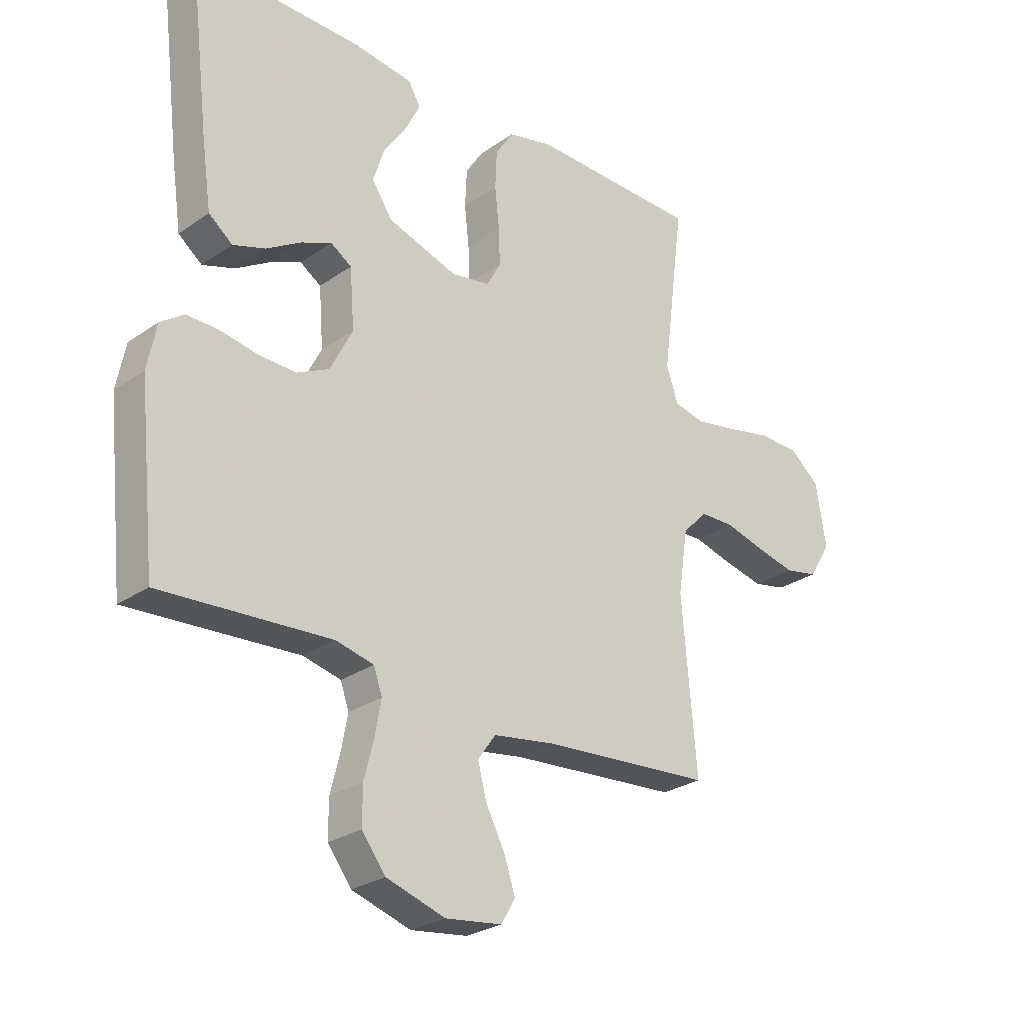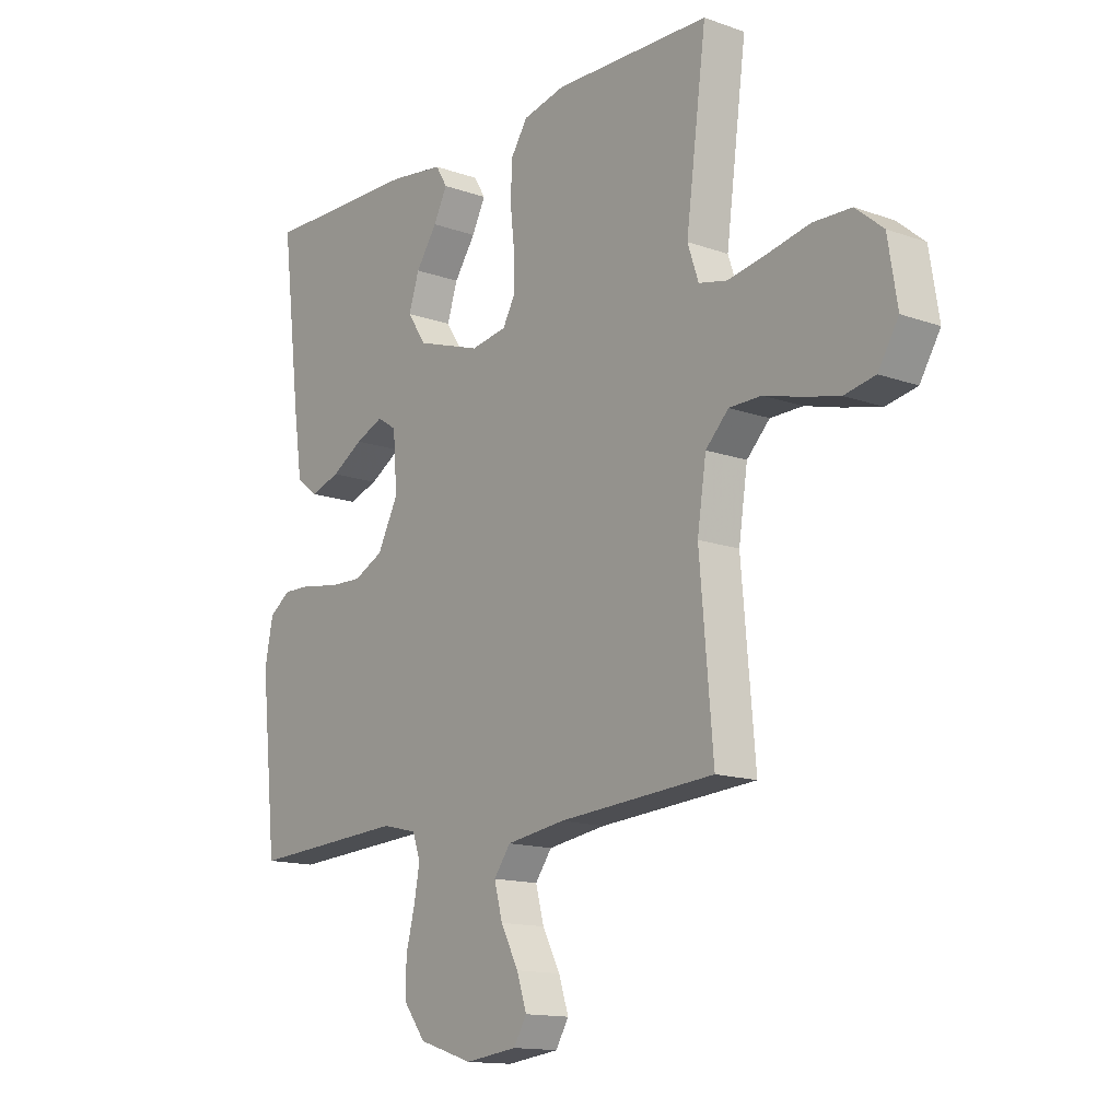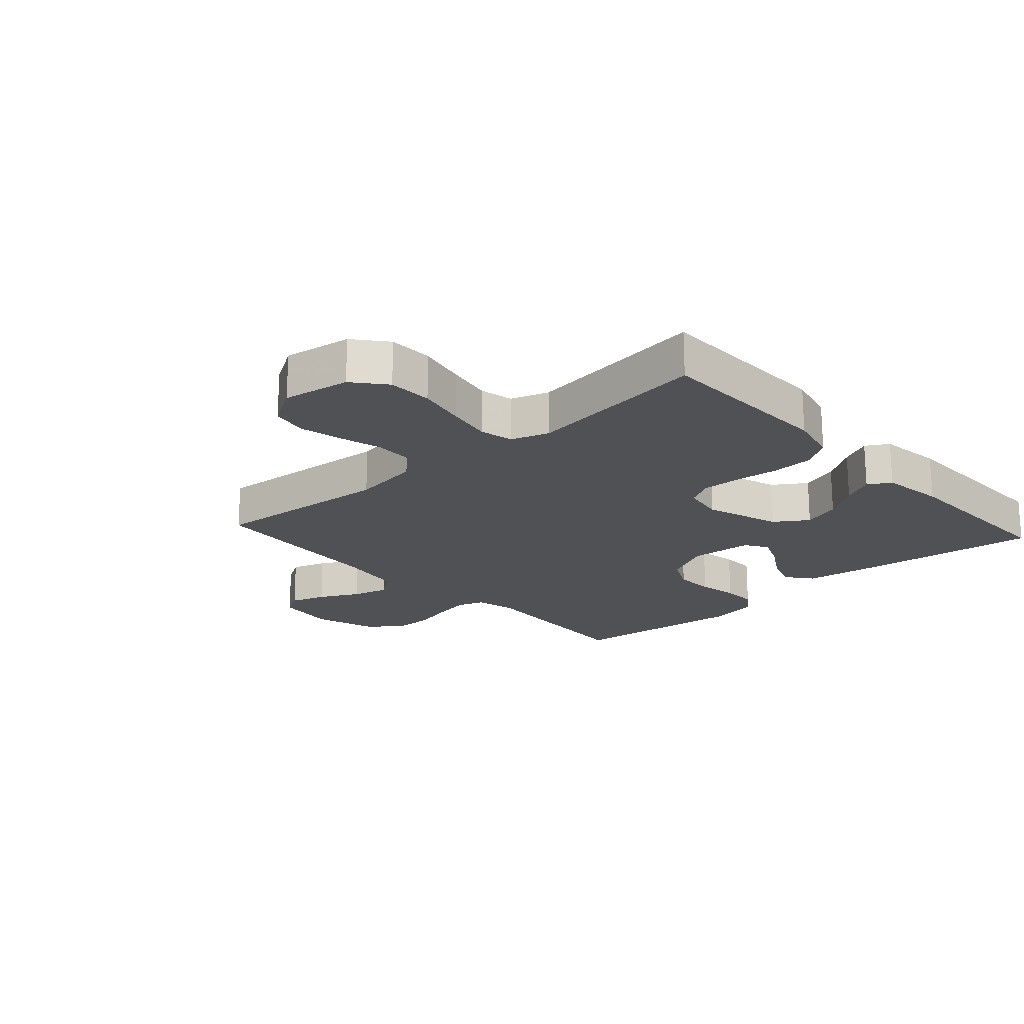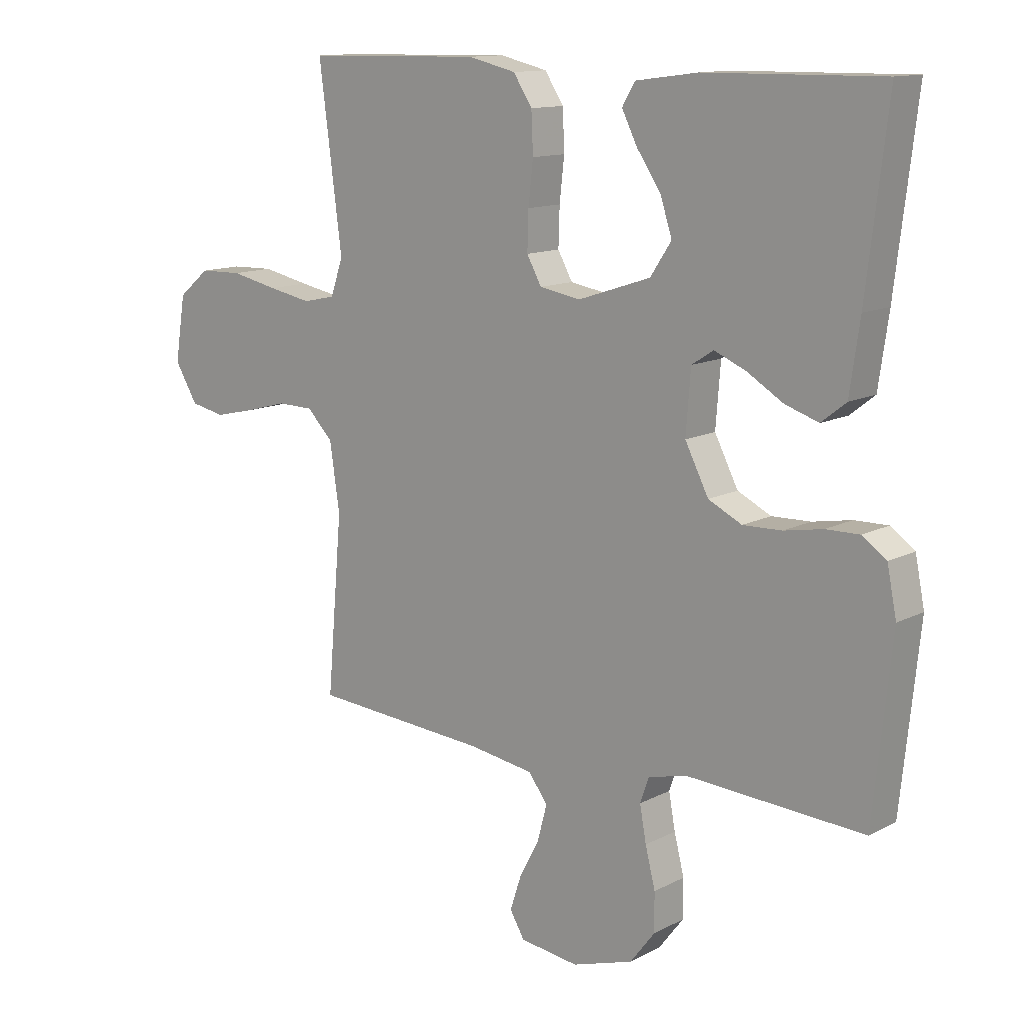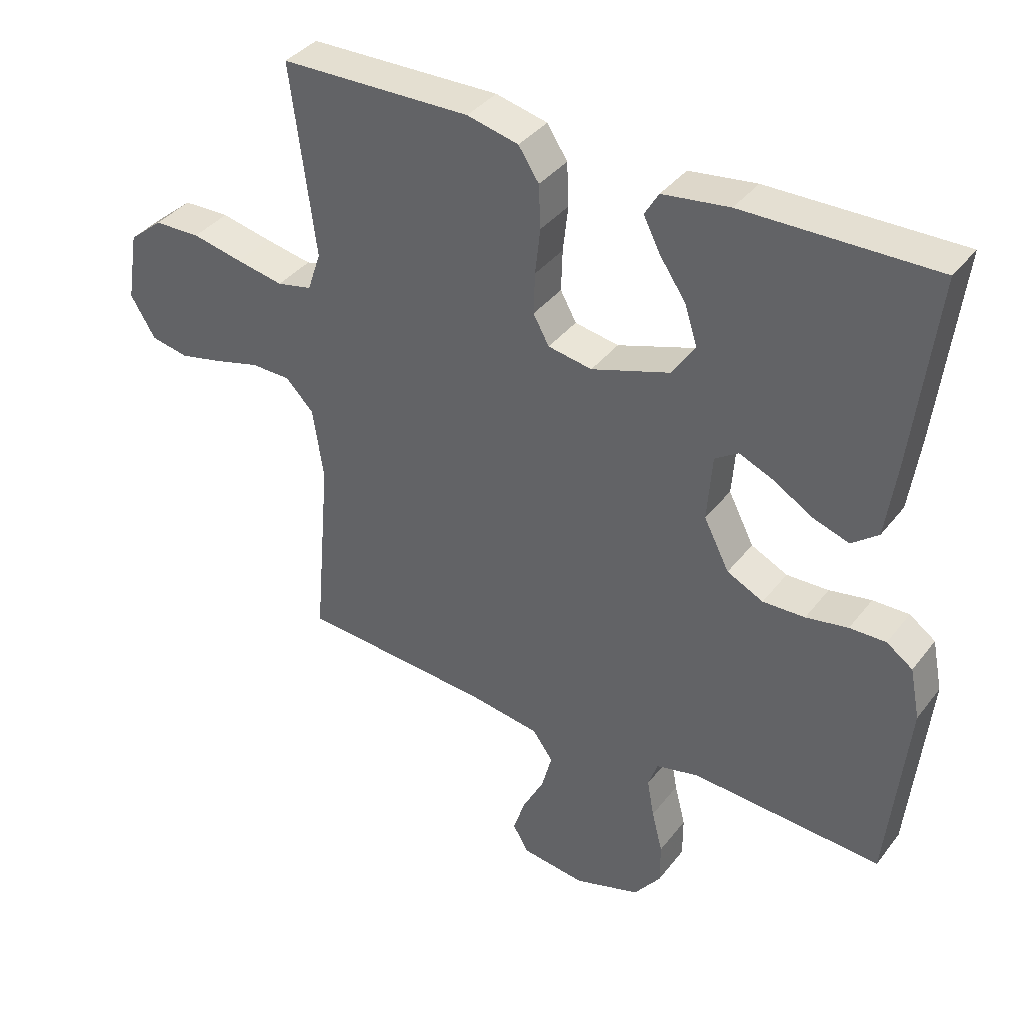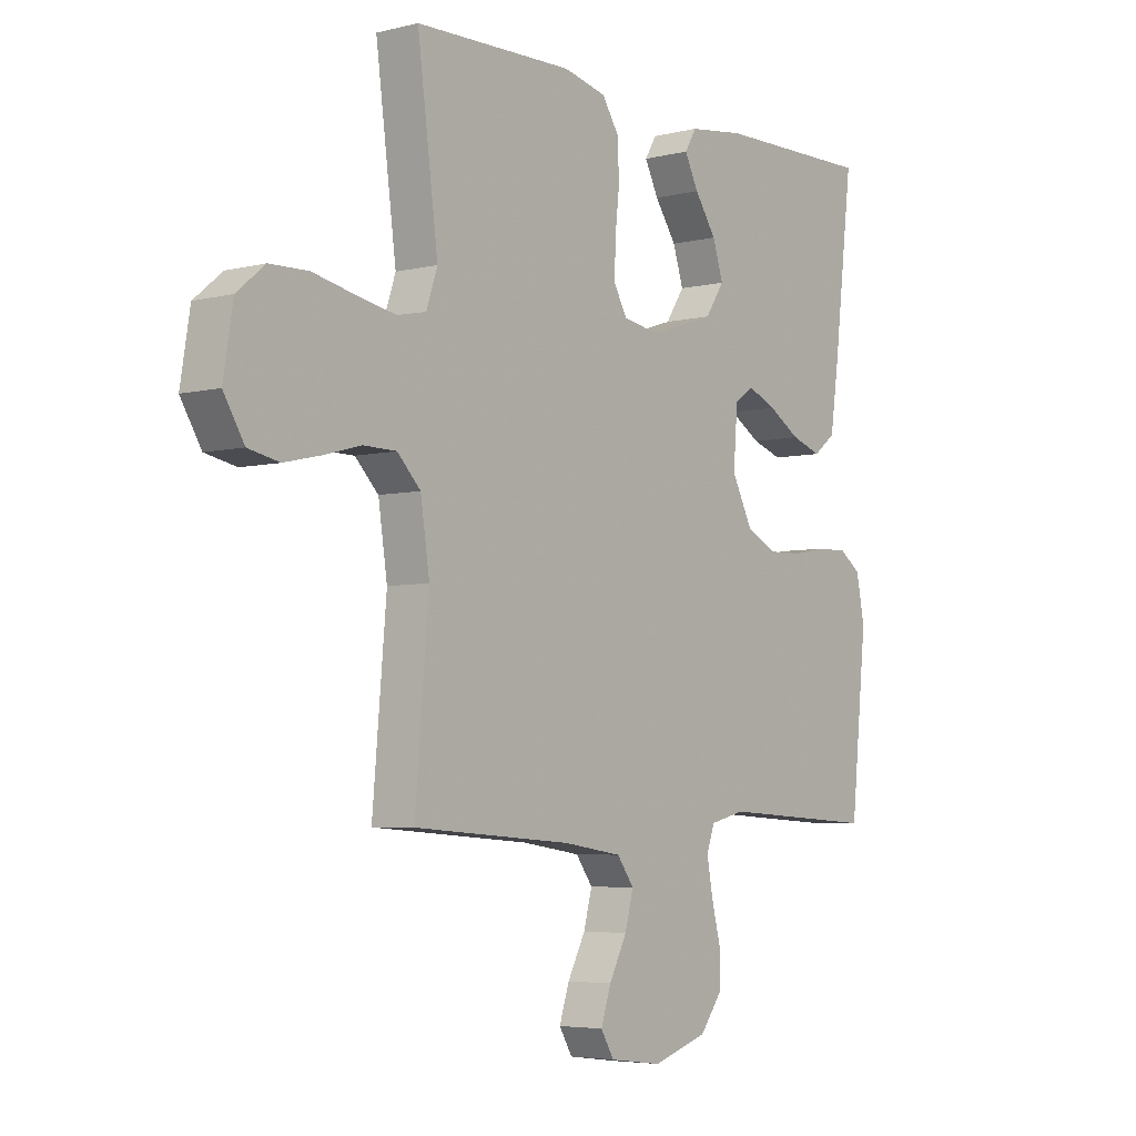
<metadata>
{"format":"obj","ext":"obj","renderer":"f3d","projection":"perspective","resolution":1024,"background":"white","views":[{"elev":-26.8,"azim":137.1,"up":"+Z"},{"elev":-14.0,"azim":-128.4,"up":"+Z"},{"elev":-19.6,"azim":-47.9,"up":"+Y"},{"elev":12.7,"azim":40.1,"up":"+Z"},{"elev":37.8,"azim":33.2,"up":"+Z"},{"elev":-4.9,"azim":-51.9,"up":"+Z"}]}
</metadata>
<code>
v 0.5 0.07 0.5
v 0.464 0.07 0.2
v 0.447 0.07 0.082
v 0.405 0.07 0.049
v 0.348 0.07 0.068
v 0.287 0.07 0.105
v 0.233 0.07 0.128
v 0.196 0.07 0.104
v 0.188 0.07 0
v 0.228 0.07 -0.078
v 0.285 0.07 -0.106
v 0.351 0.07 -0.104
v 0.417 0.07 -0.092
v 0.474 0.07 -0.091
v 0.515 0.07 -0.12
v 0.531 0.07 -0.2
v 0.5 0.07 -0.5
v 0.2 0.07 -0.482
v 0.133 0.07 -0.498
v 0.118 0.07 -0.541
v 0.129 0.07 -0.601
v 0.146 0.07 -0.668
v 0.146 0.07 -0.733
v 0.104 0.07 -0.788
v 0 0.07 -0.821
v -0.1 0.07 -0.808
v -0.125 0.07 -0.766
v -0.106 0.07 -0.708
v -0.072 0.07 -0.643
v -0.056 0.07 -0.583
v -0.088 0.07 -0.539
v -0.2 0.07 -0.522
v -0.5 0.07 -0.5
v -0.474 0.07 -0.2
v -0.491 0.07 -0.087
v -0.535 0.07 -0.042
v -0.597 0.07 -0.041
v -0.667 0.07 -0.06
v -0.737 0.07 -0.076
v -0.796 0.07 -0.064
v -0.835 0.07 0
v -0.817 0.07 0.111
v -0.764 0.07 0.155
v -0.691 0.07 0.157
v -0.611 0.07 0.14
v -0.537 0.07 0.126
v -0.482 0.07 0.138
v -0.461 0.07 0.2
v -0.5 0.07 0.5
v -0.2 0.07 0.506
v -0.119 0.07 0.487
v -0.087 0.07 0.438
v -0.084 0.07 0.37
v -0.092 0.07 0.298
v -0.094 0.07 0.233
v -0.069 0.07 0.188
v 0 0.07 0.176
v 0.124 0.07 0.217
v 0.16 0.07 0.271
v 0.14 0.07 0.333
v 0.099 0.07 0.393
v 0.073 0.07 0.445
v 0.095 0.07 0.482
v 0.2 0.07 0.496
v 0.5 0 0.5
v 0.464 0 0.2
v 0.447 0 0.082
v 0.405 0 0.049
v 0.348 0 0.068
v 0.287 0 0.105
v 0.233 0 0.128
v 0.196 0 0.104
v 0.188 0 0
v 0.228 0 -0.078
v 0.285 0 -0.106
v 0.351 0 -0.104
v 0.417 0 -0.092
v 0.474 0 -0.091
v 0.515 0 -0.12
v 0.531 0 -0.2
v 0.5 0 -0.5
v 0.2 0 -0.482
v 0.133 0 -0.498
v 0.118 0 -0.541
v 0.129 0 -0.601
v 0.146 0 -0.668
v 0.146 0 -0.733
v 0.104 0 -0.788
v 0 0 -0.821
v -0.1 0 -0.808
v -0.125 0 -0.766
v -0.106 0 -0.708
v -0.072 0 -0.643
v -0.056 0 -0.583
v -0.088 0 -0.539
v -0.2 0 -0.522
v -0.5 0 -0.5
v -0.474 0 -0.2
v -0.491 0 -0.087
v -0.535 0 -0.042
v -0.597 0 -0.041
v -0.667 0 -0.06
v -0.737 0 -0.076
v -0.796 0 -0.064
v -0.835 0 0
v -0.817 0 0.111
v -0.764 0 0.155
v -0.691 0 0.157
v -0.611 0 0.14
v -0.537 0 0.126
v -0.482 0 0.138
v -0.461 0 0.2
v -0.5 0 0.5
v -0.2 0 0.506
v -0.119 0 0.487
v -0.087 0 0.438
v -0.084 0 0.37
v -0.092 0 0.298
v -0.094 0 0.233
v -0.069 0 0.188
v 0 0 0.176
v 0.124 0 0.217
v 0.16 0 0.271
v 0.14 0 0.333
v 0.099 0 0.393
v 0.073 0 0.445
v 0.095 0 0.482
v 0.2 0 0.496
f 3 4 5
f 2 3 5
f 1 2 5
f 64 1 5
f 63 64 5
f 62 63 5
f 61 62 5
f 60 61 5
f 59 60 5 6
f 58 59 6 7
f 57 58 7 8
f 56 57 8 9
f 52 53 54
f 51 52 54
f 50 51 54
f 49 50 54
f 48 49 54
f 47 48 54 55
f 43 44 45
f 42 43 45
f 41 42 45
f 40 41 45
f 39 40 45
f 38 39 45
f 37 38 45
f 36 37 45 46
f 35 36 46 47
f 32 33 34
f 47 55 56
f 35 47 56
f 34 35 56
f 32 34 56
f 31 32 56
f 27 28 29
f 26 27 29
f 25 26 29
f 24 25 29
f 23 24 29
f 22 23 29
f 21 22 29
f 20 21 29 30
f 16 17 18
f 15 16 18
f 14 15 18
f 13 14 18
f 12 13 18
f 11 12 18 19
f 10 11 19
f 30 31 56
f 20 30 56
f 19 20 56
f 10 19 56
f 9 10 56
f 69 68 67
f 69 67 66
f 69 66 65
f 69 65 128
f 69 128 127
f 69 127 126
f 69 126 125
f 69 125 124
f 70 69 124 123
f 71 70 123 122
f 72 71 122 121
f 73 72 121 120
f 118 117 116
f 118 116 115
f 118 115 114
f 118 114 113
f 118 113 112
f 119 118 112 111
f 109 108 107
f 109 107 106
f 109 106 105
f 109 105 104
f 109 104 103
f 109 103 102
f 109 102 101
f 110 109 101 100
f 111 110 100 99
f 98 97 96
f 120 119 111
f 120 111 99
f 120 99 98
f 120 98 96
f 120 96 95
f 93 92 91
f 93 91 90
f 93 90 89
f 93 89 88
f 93 88 87
f 93 87 86
f 93 86 85
f 94 93 85 84
f 82 81 80
f 82 80 79
f 82 79 78
f 82 78 77
f 82 77 76
f 83 82 76 75
f 83 75 74
f 120 95 94
f 120 94 84
f 120 84 83
f 120 83 74
f 120 74 73
f 1 65 66 2
f 2 66 67 3
f 3 67 68 4
f 4 68 69 5
f 5 69 70 6
f 6 70 71 7
f 7 71 72 8
f 8 72 73 9
f 9 73 74 10
f 10 74 75 11
f 11 75 76 12
f 12 76 77 13
f 13 77 78 14
f 14 78 79 15
f 15 79 80 16
f 16 80 81 17
f 17 81 82 18
f 18 82 83 19
f 19 83 84 20
f 20 84 85 21
f 21 85 86 22
f 22 86 87 23
f 23 87 88 24
f 24 88 89 25
f 25 89 90 26
f 26 90 91 27
f 27 91 92 28
f 28 92 93 29
f 29 93 94 30
f 30 94 95 31
f 31 95 96 32
f 32 96 97 33
f 33 97 98 34
f 34 98 99 35
f 35 99 100 36
f 36 100 101 37
f 37 101 102 38
f 38 102 103 39
f 39 103 104 40
f 40 104 105 41
f 41 105 106 42
f 42 106 107 43
f 43 107 108 44
f 44 108 109 45
f 45 109 110 46
f 46 110 111 47
f 47 111 112 48
f 48 112 113 49
f 49 113 114 50
f 50 114 115 51
f 51 115 116 52
f 52 116 117 53
f 53 117 118 54
f 54 118 119 55
f 55 119 120 56
f 56 120 121 57
f 57 121 122 58
f 58 122 123 59
f 59 123 124 60
f 60 124 125 61
f 61 125 126 62
f 62 126 127 63
f 63 127 128 64
f 64 128 65 1

</code>
